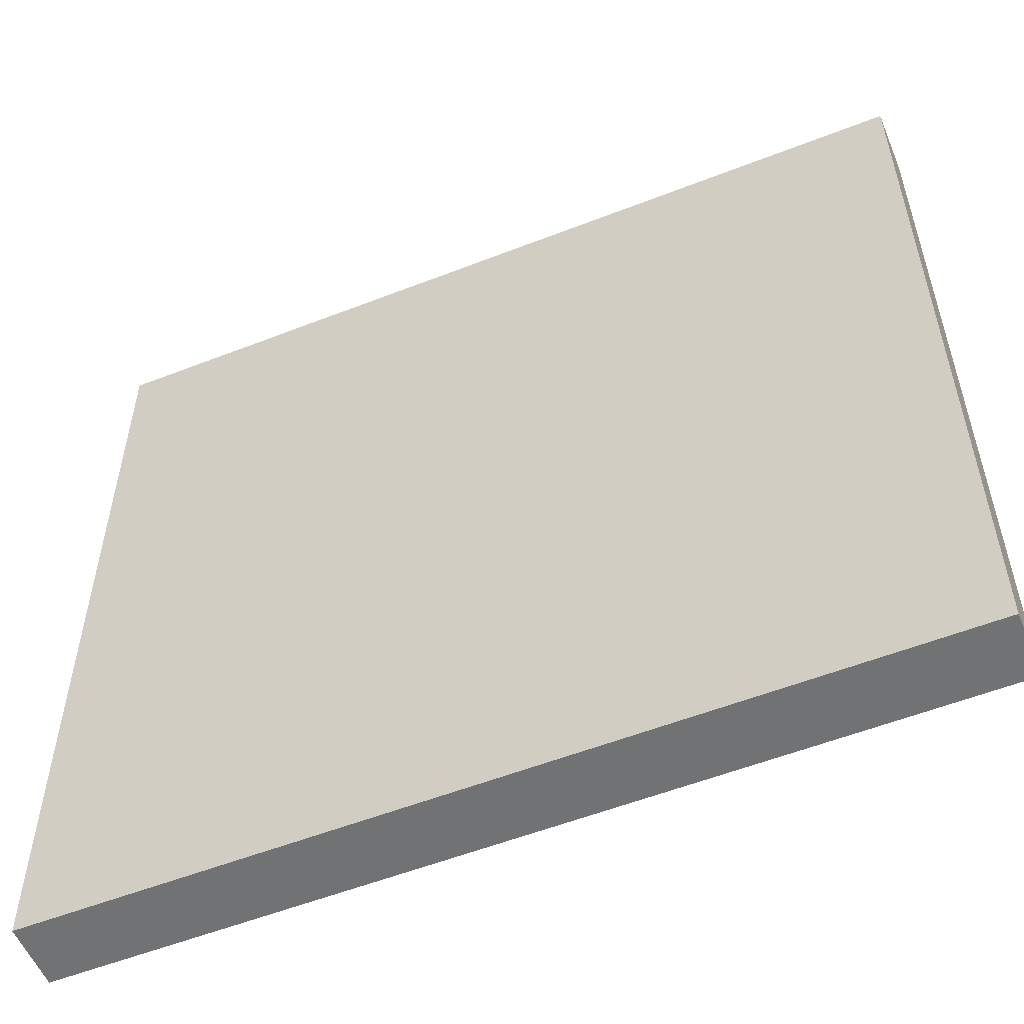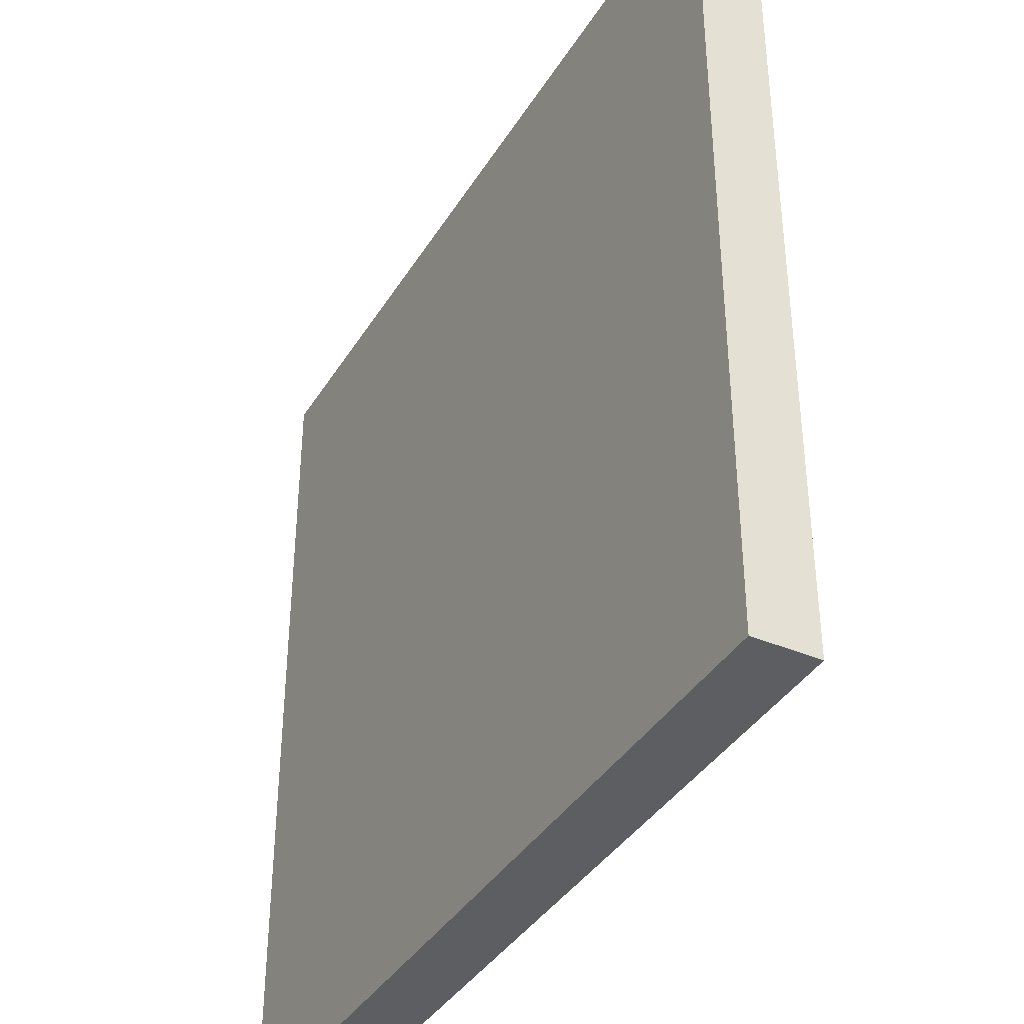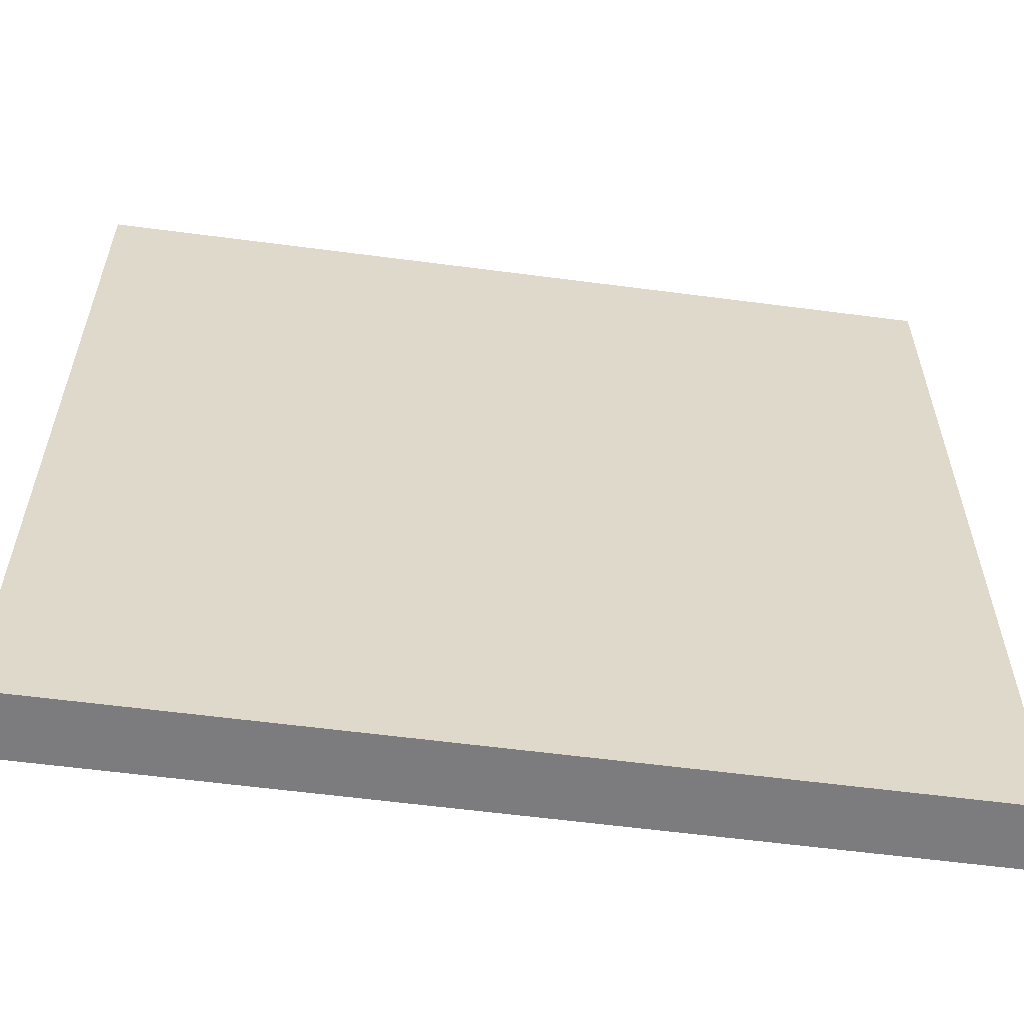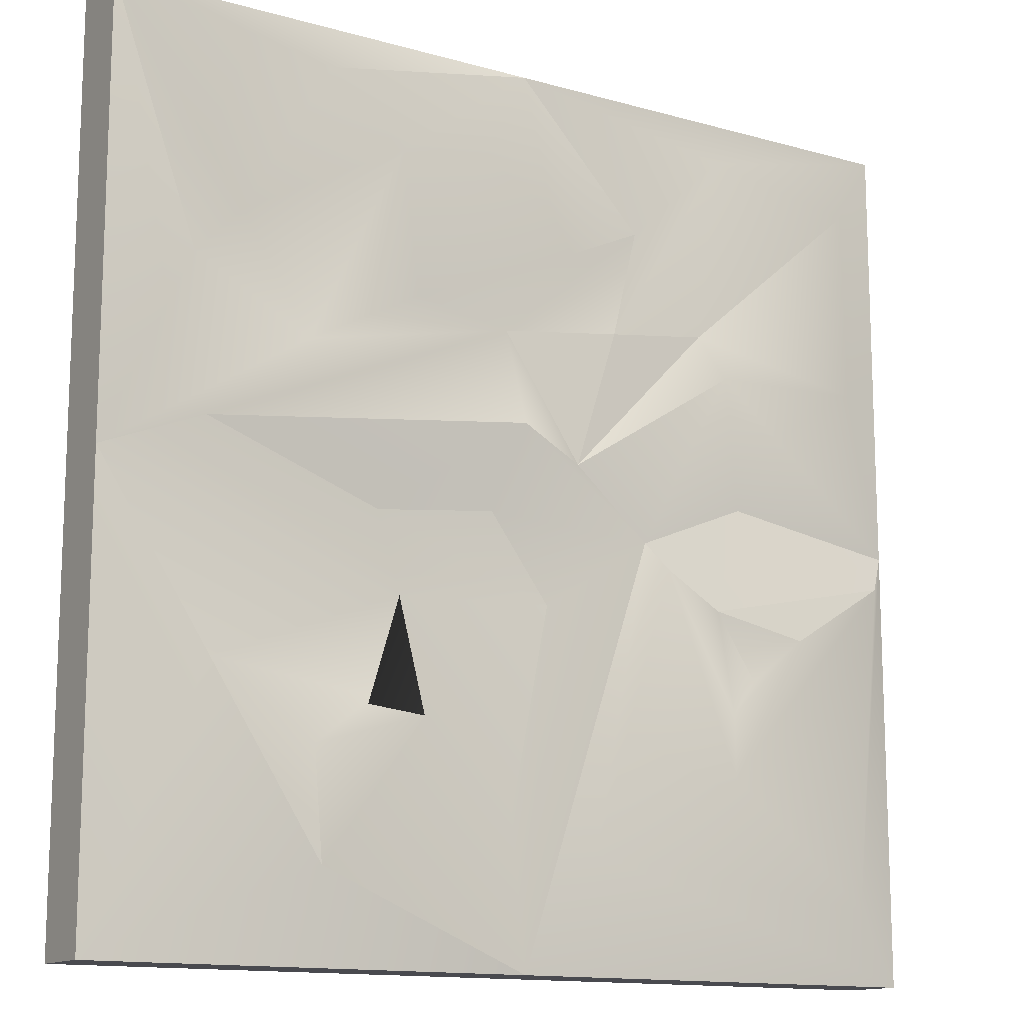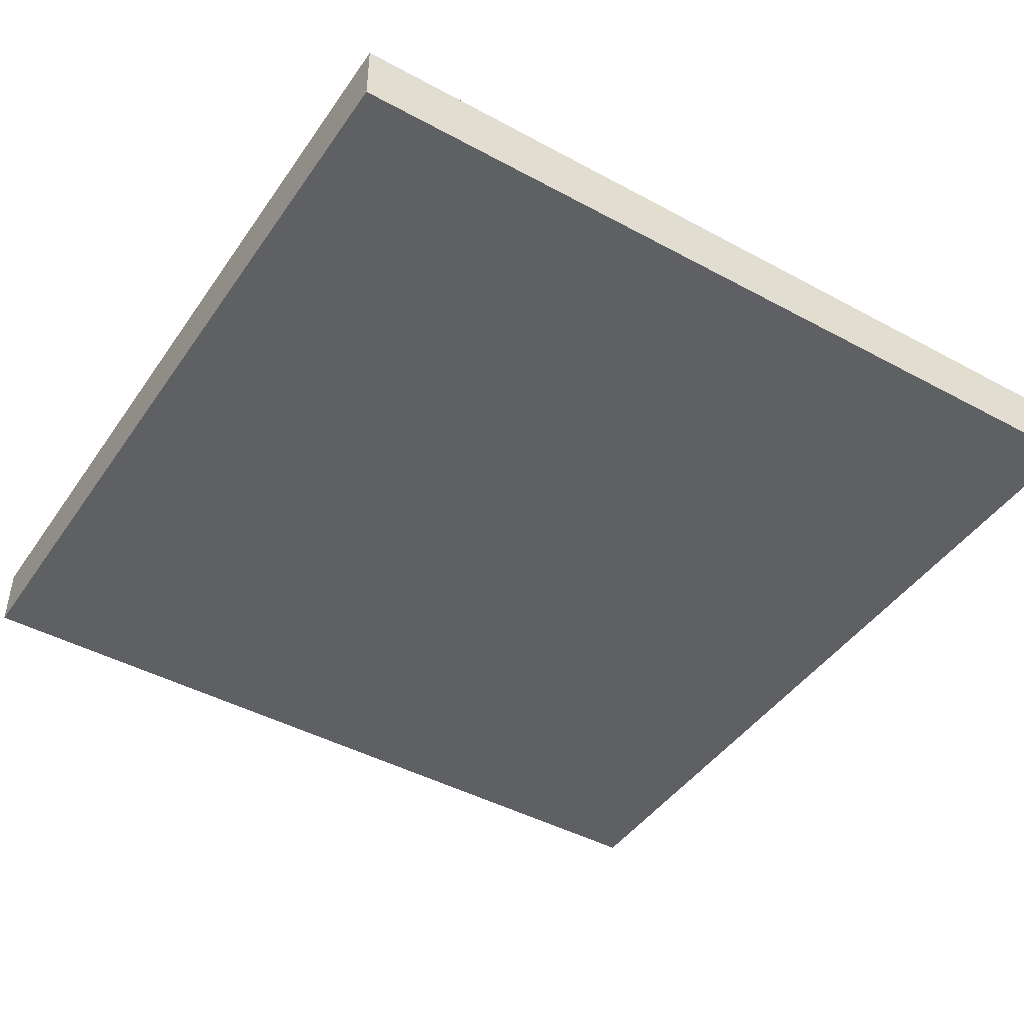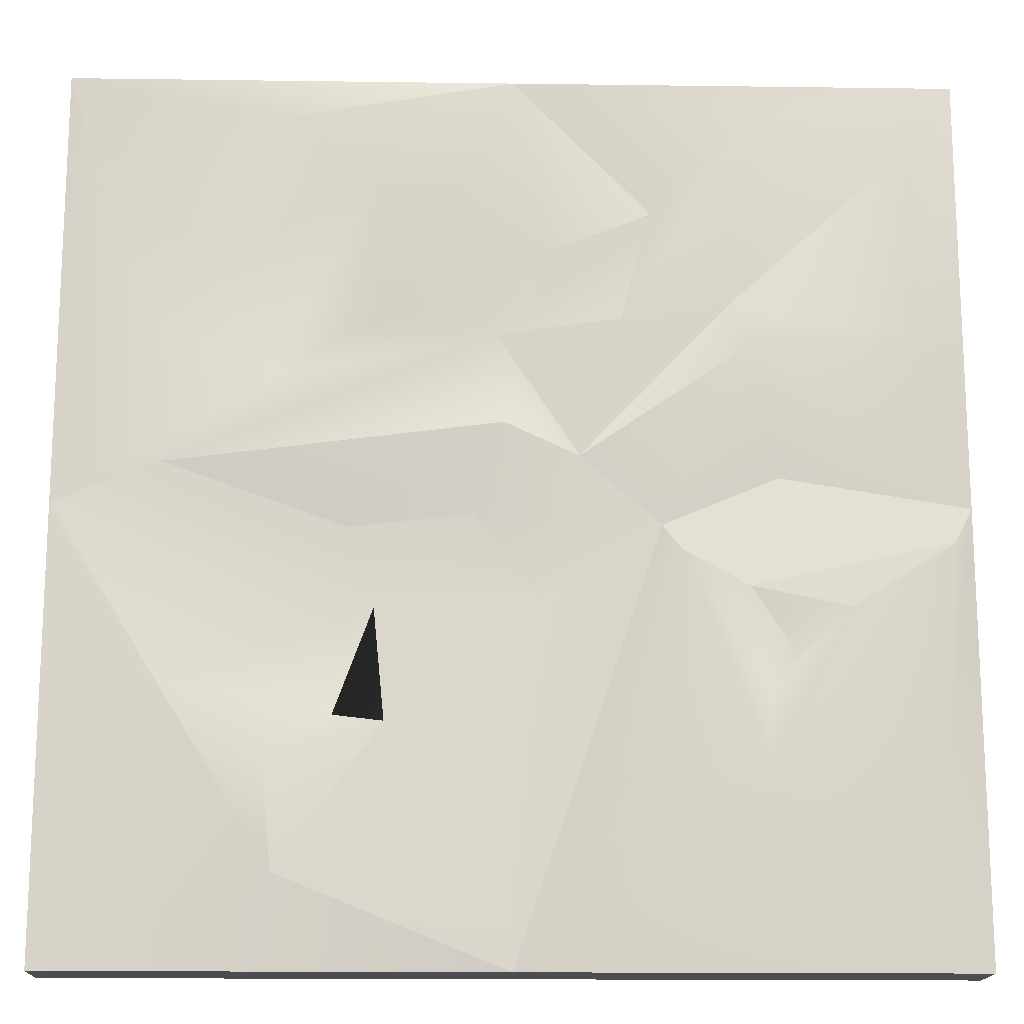
<metadata>
{"format":"obj","ext":"obj","renderer":"f3d","projection":"perspective","resolution":1024,"background":"white","views":[{"elev":-55.5,"azim":22.4,"up":"+Z"},{"elev":-38.6,"azim":61.6,"up":"+Z"},{"elev":-58.9,"azim":-7.7,"up":"+Z"},{"elev":-13.5,"azim":147.6,"up":"+Z"},{"elev":-44.5,"azim":-122.3,"up":"+Y"},{"elev":-16.0,"azim":178.4,"up":"+Z"}]}
</metadata>
<code>
g default
v -10.87 0 10.87
v 10.87 0 10.87
v -10.87 1.624 10.87
v 10.87 1.624 10.87
v -10.87 1.624 -10.87
v 10.87 1.624 -10.87
v -10.87 0 -10.87
v 10.87 0 -10.87
v 0 0 10.87
v 0 1.624 10.87
v 0 1.624 -10.87
v 0 0 -10.87
v -10.87 1.624 0
v -10.87 0 0
v 0 0 0
v 10.87 0 0
v 10.87 1.624 0
v -3.531 1.532 -0.4269
v -9.603 2.009 8.984
v -0.8053 2.028 6.243
v 3.241 1.382 -2.435
v 0.4323 1.738 -7.275
v -1.887 1.778 -8.027
v -9.562 2.03 -9.053
v -5.665 2.075 3.926
v 5.552 1.996 9.722
v 8.308 1.624 1.028
v 3.351 1.545 8.295
v 0.2057 2.009 1.944
v -10.4 1.973 -0.905
v -3.962 1.911 -1.102
v -7.935 1.949 -2.47
v -5.868 1.931 -6.017
v -5.557 1.736 -1.933
v -6.313 1.624 0.718
v -5.976 1.768 -4.454
v -6.65 1.691 -3.574
v 0.9177 1.624 -0.2134
v -0.7149 1.468 -2.268
v -2.602 1.646 4.703
v -1.599 1.503 1.284
v 5.455 2.016 -8.701
v -3.372 1.479 7.49
v 0.3819 1.404 4.354
v 5.678 1.412 3.275
v 8.869 1.974 4.621
v 3.046 1.799 4.65
v 3.871 1.455 -0.5106
v 7.35 1.217 6.133
v -5.696 1.822 9.752
v -5.187 1.631 5.062
v -9.605 2.101 4.083
v 8.158 1.821 -4.358
v 2.956 2.078 -5.261
v 3.991 1.539 -4.853
v 5.726 2.112 -6.097
g piso_1 piso_1
f 1 9 10 3
f 3 19 52 13
f 5 11 12 7
f 14 15 9 1
f 2 16 17 4
f 13 14 1 3
f 10 9 2 4
f 17 27 45 46
f 12 11 6 8
f 9 15 16 2
f 7 14 13 5
f 7 12 15 14
f 16 15 12 8
f 17 16 8 6
f 22 39 21
f 23 31 18 11
f 3 50 19
f 29 38 18 41
f 38 39 18
f 11 42 6
f 13 30 24 5
f 5 24 23 11
f 30 32 33 24
f 34 35 18 31
f 10 26 28
f 4 46 49
f 44 45 27 29
f 10 28 47 20
f 6 42 53
f 29 27 48 38
f 18 35 25 41
f 32 37 36 33
f 30 34 32
f 13 25 35
f 31 33 36
f 34 37 32
f 31 36 34
f 23 33 31
f 24 33 23
f 34 36 37
f 17 21 48 27
f 11 18 39 22
f 50 51 19
f 51 52 19
f 29 41 44
f 13 35 34 30
f 11 22 42
f 21 54 42 22
f 10 20 43
f 28 45 47
f 46 45 49
f 47 45 44 20
f 48 21 39 38
f 49 28 26
f 4 49 26
f 17 46 4
f 49 45 28
f 4 26 10
f 3 10 50
f 43 50 10
f 40 51 50 43
f 41 51 40
f 13 52 25
f 43 20 44
f 43 44 40
f 44 41 40
f 25 52 51 41
f 17 53 21
f 21 53 55
f 42 56 53
f 6 53 17
f 54 55 56
f 53 56 55
f 21 55 54
f 42 54 56

</code>
